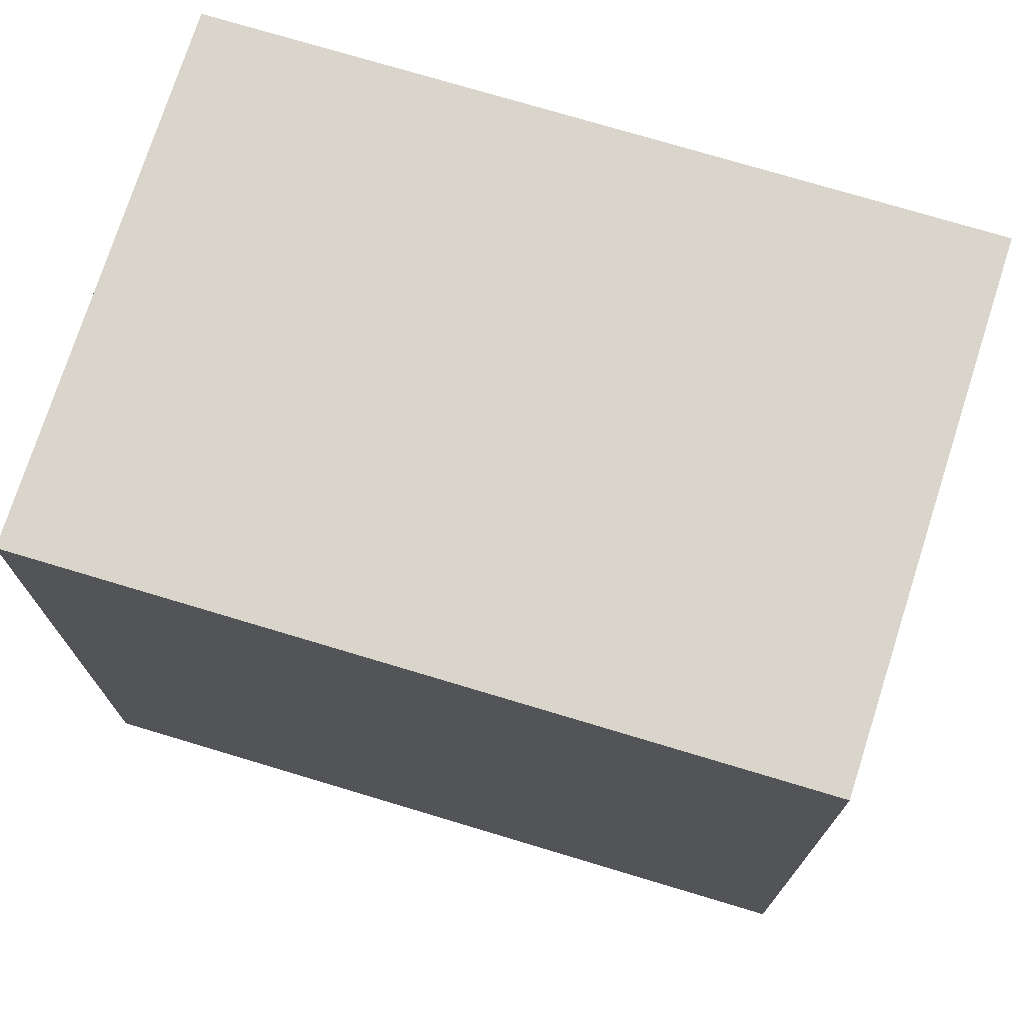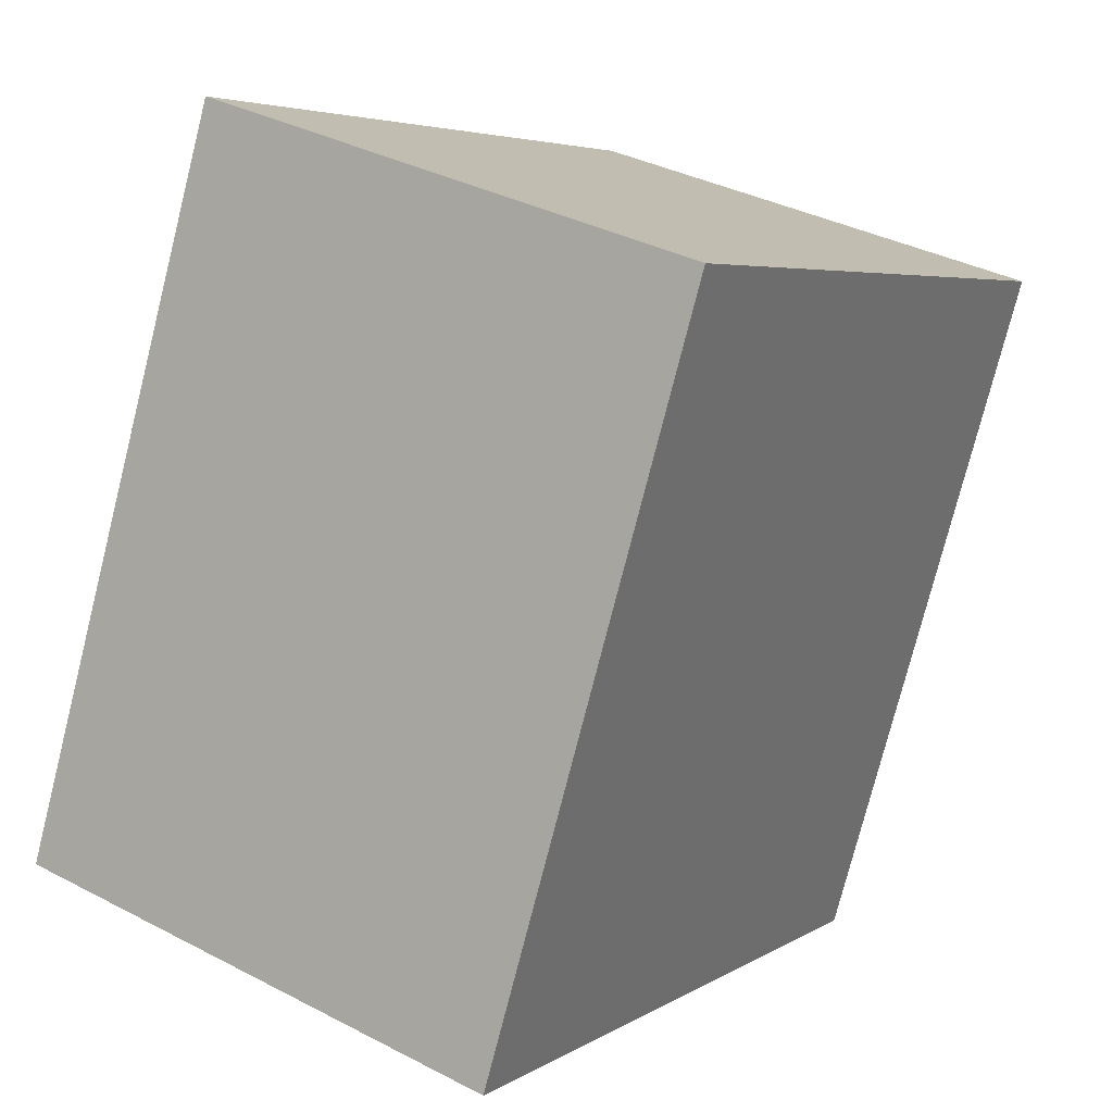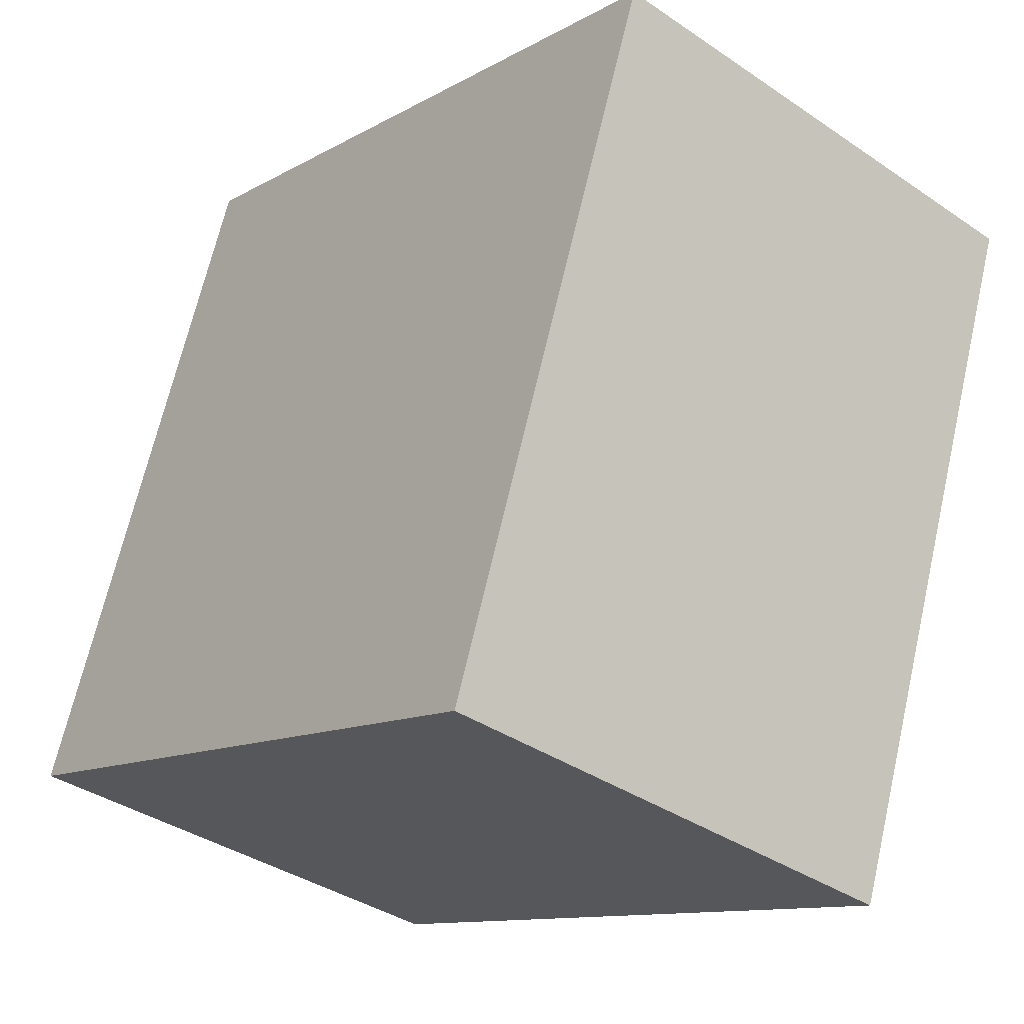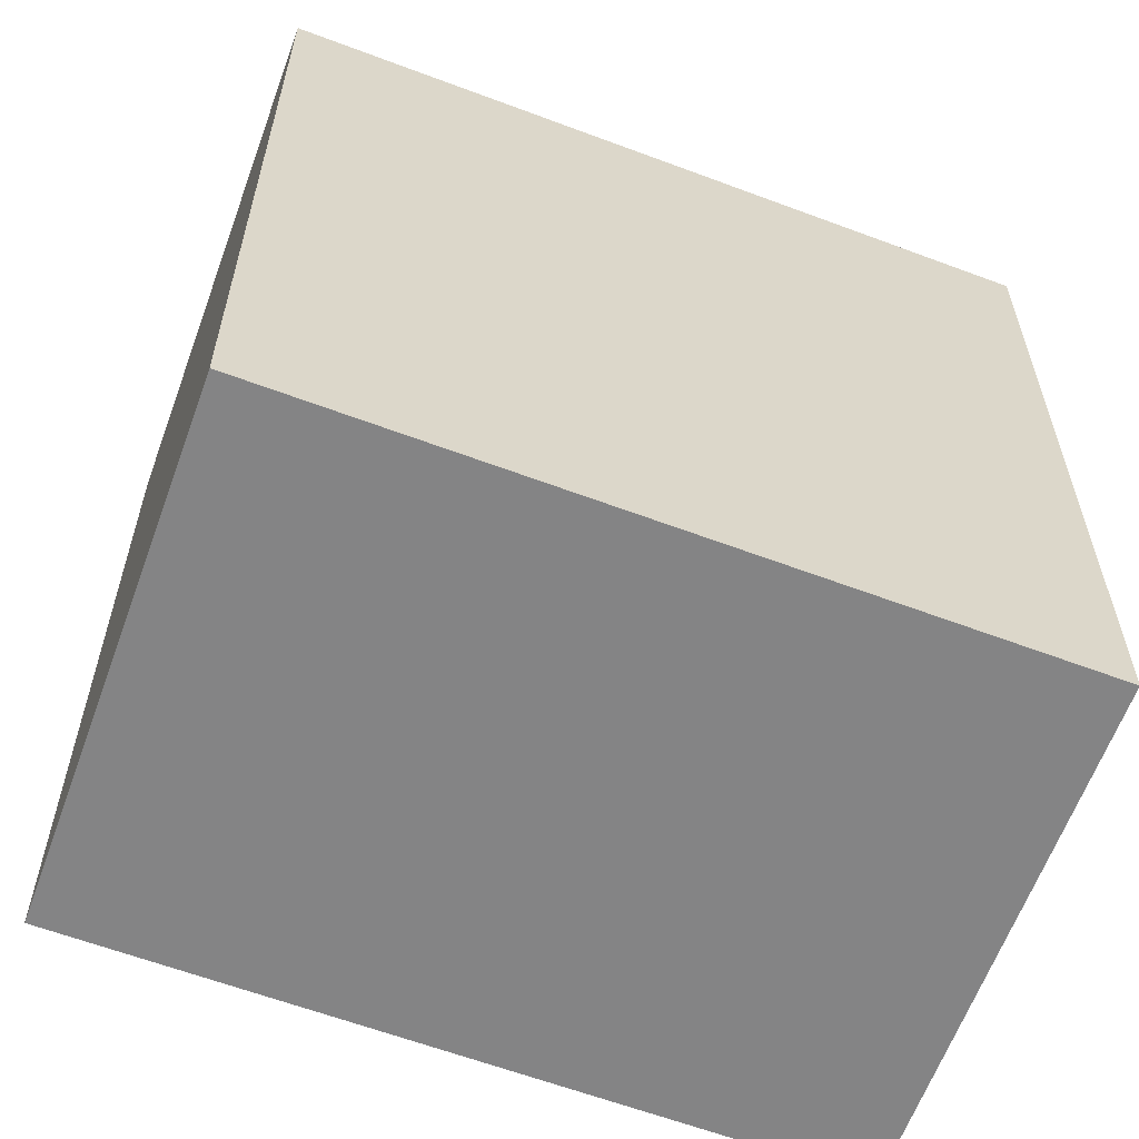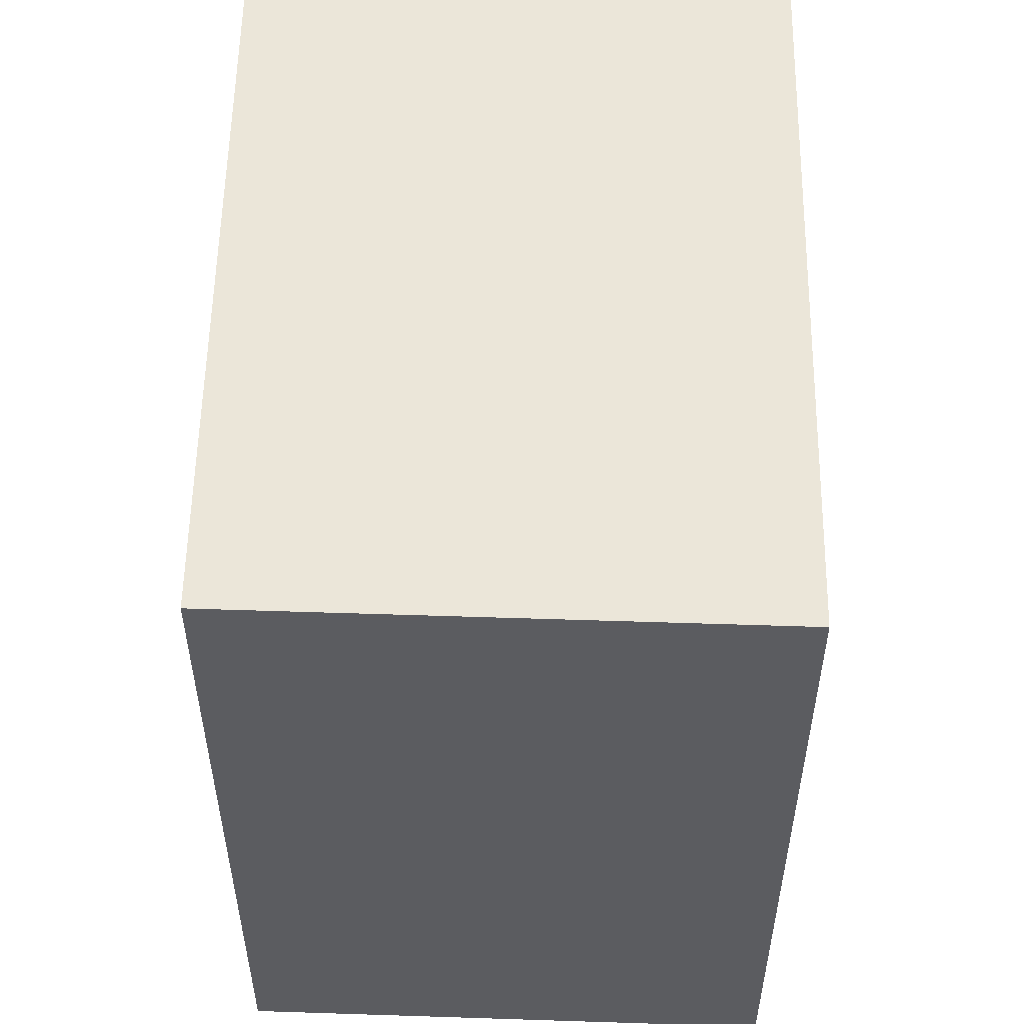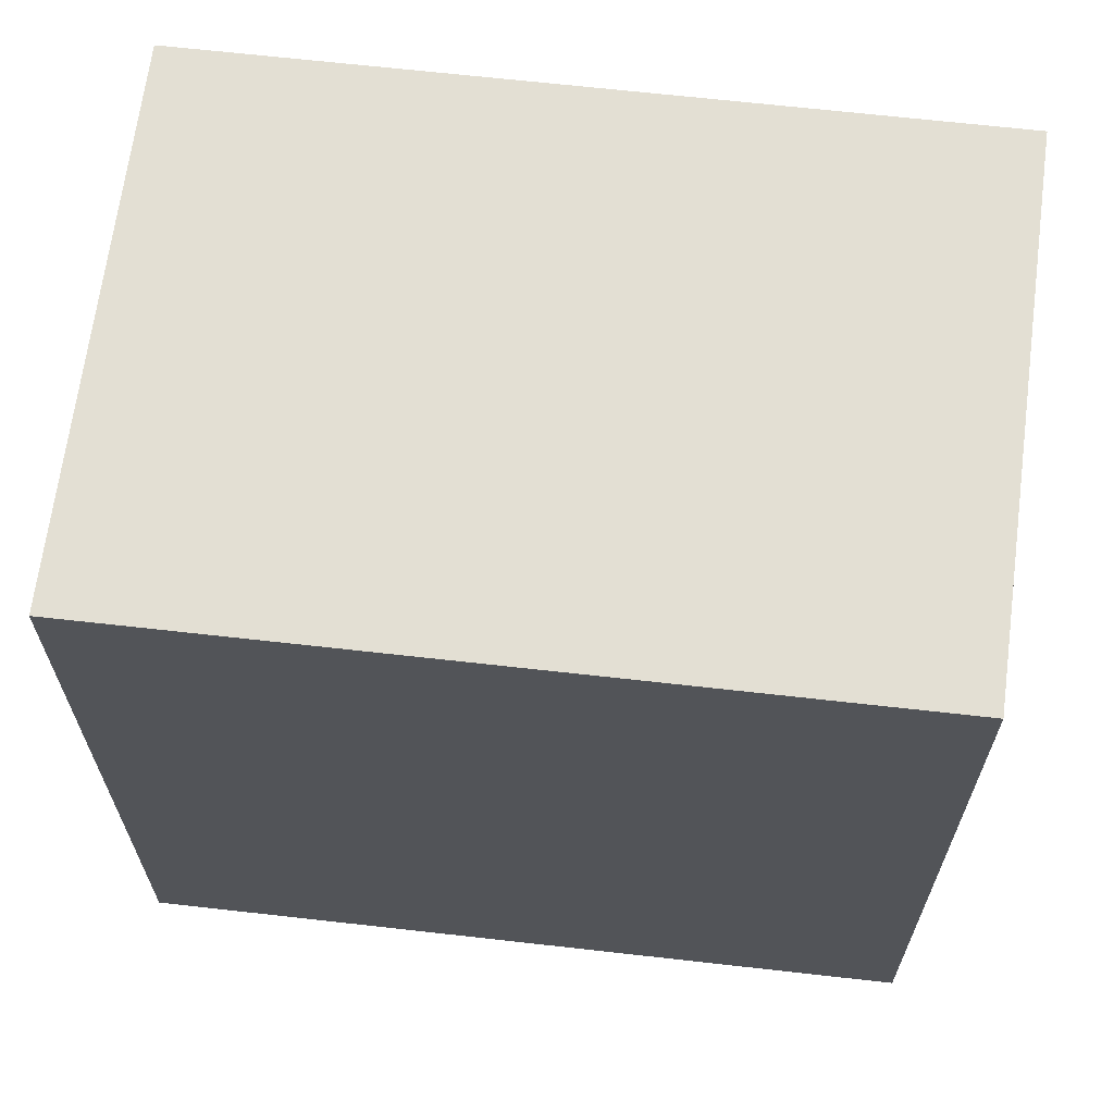
<metadata>
{"format":"obj","ext":"obj","renderer":"f3d","projection":"perspective","resolution":1024,"background":"white","views":[{"elev":74.5,"azim":-89.6,"up":"+Y"},{"elev":4.8,"azim":-151.1,"up":"+Z"},{"elev":-11.4,"azim":143.3,"up":"+Z"},{"elev":-61.5,"azim":-127.3,"up":"+Y"},{"elev":55.3,"azim":164.6,"up":"+Y"},{"elev":66.9,"azim":80.1,"up":"+Y"}]}
</metadata>
<code>
v  0 0 0
v  19.01 9.258e-16 -15.12
v  13.35 -2.558e-16 4.178
v  5.658 1.182e-15 -19.3
v  0.0004483 21.04 -0.0006644
v  13.35 21.04 4.177
v  5.659 21.04 -19.3
v  19.01 21.04 -15.12
g defaultobject
f 1 2 3
f 2 1 4
f 3 5 1
f 5 3 6
f 5 4 1
f 4 5 7
f 7 2 4
f 2 7 8
f 2 6 3
f 6 2 8
f 8 5 6
f 5 8 7

</code>
